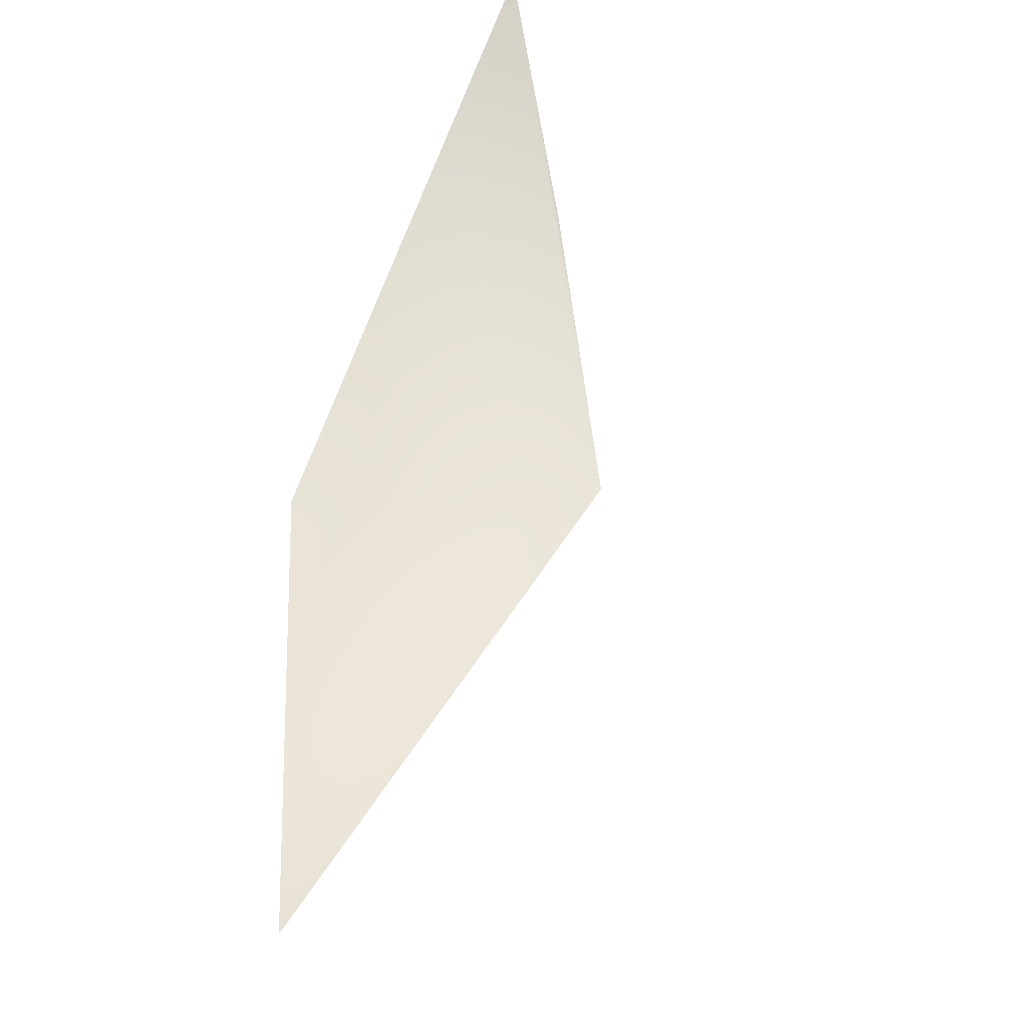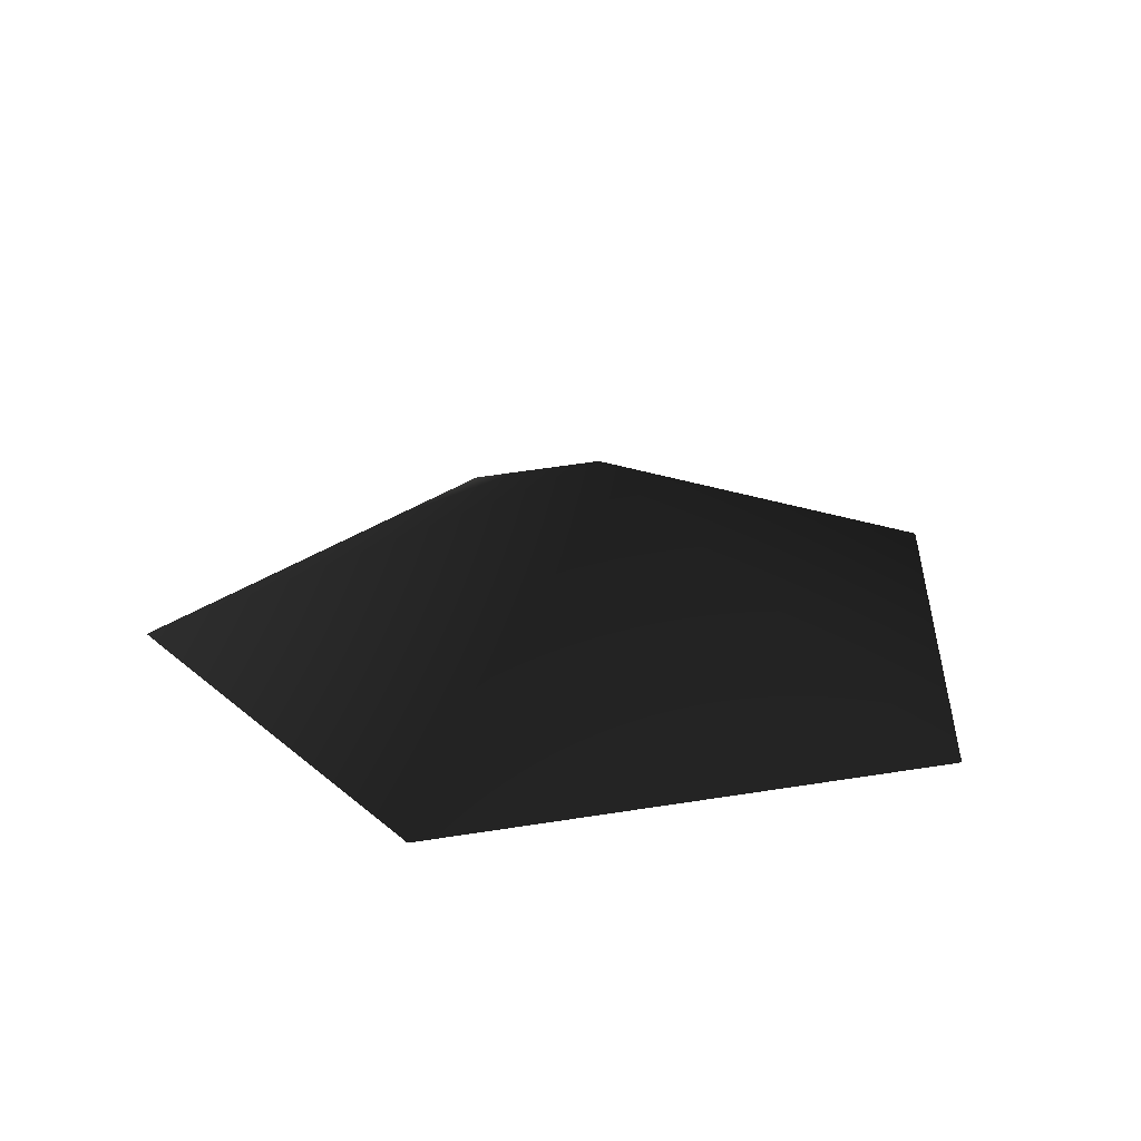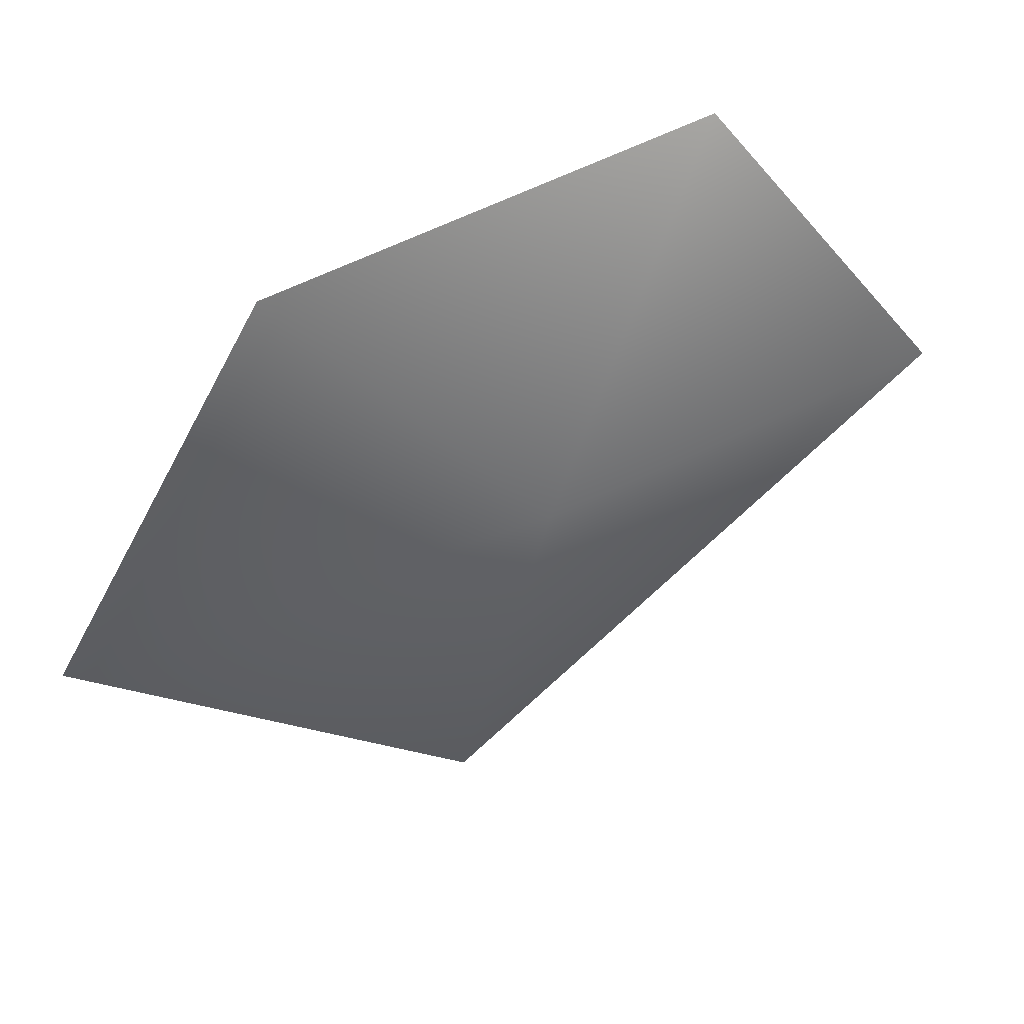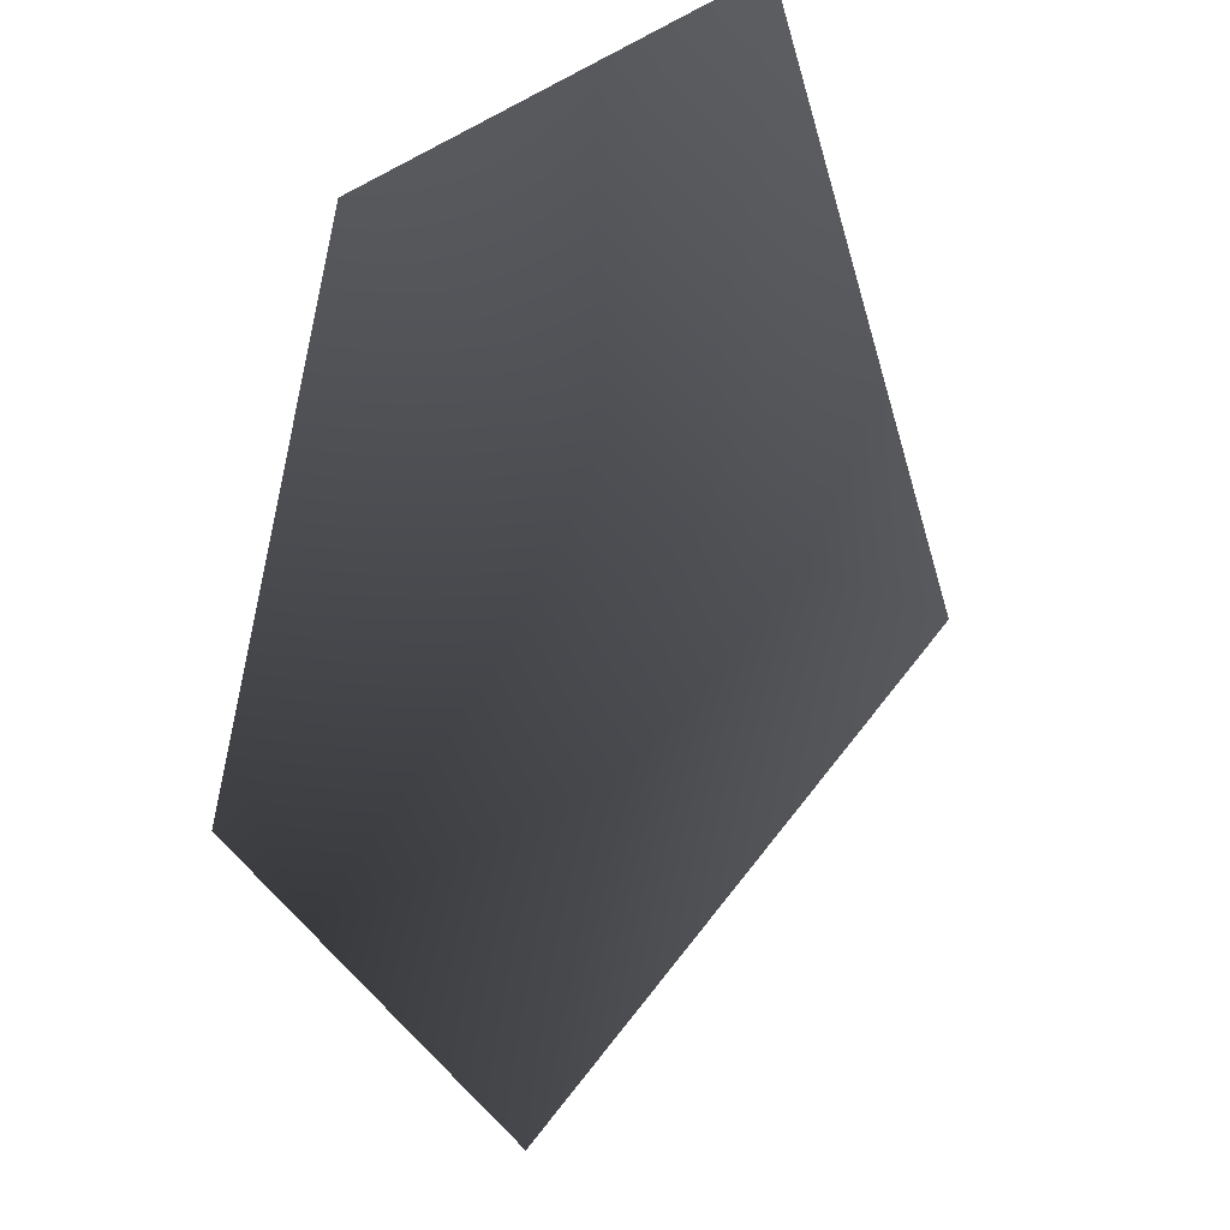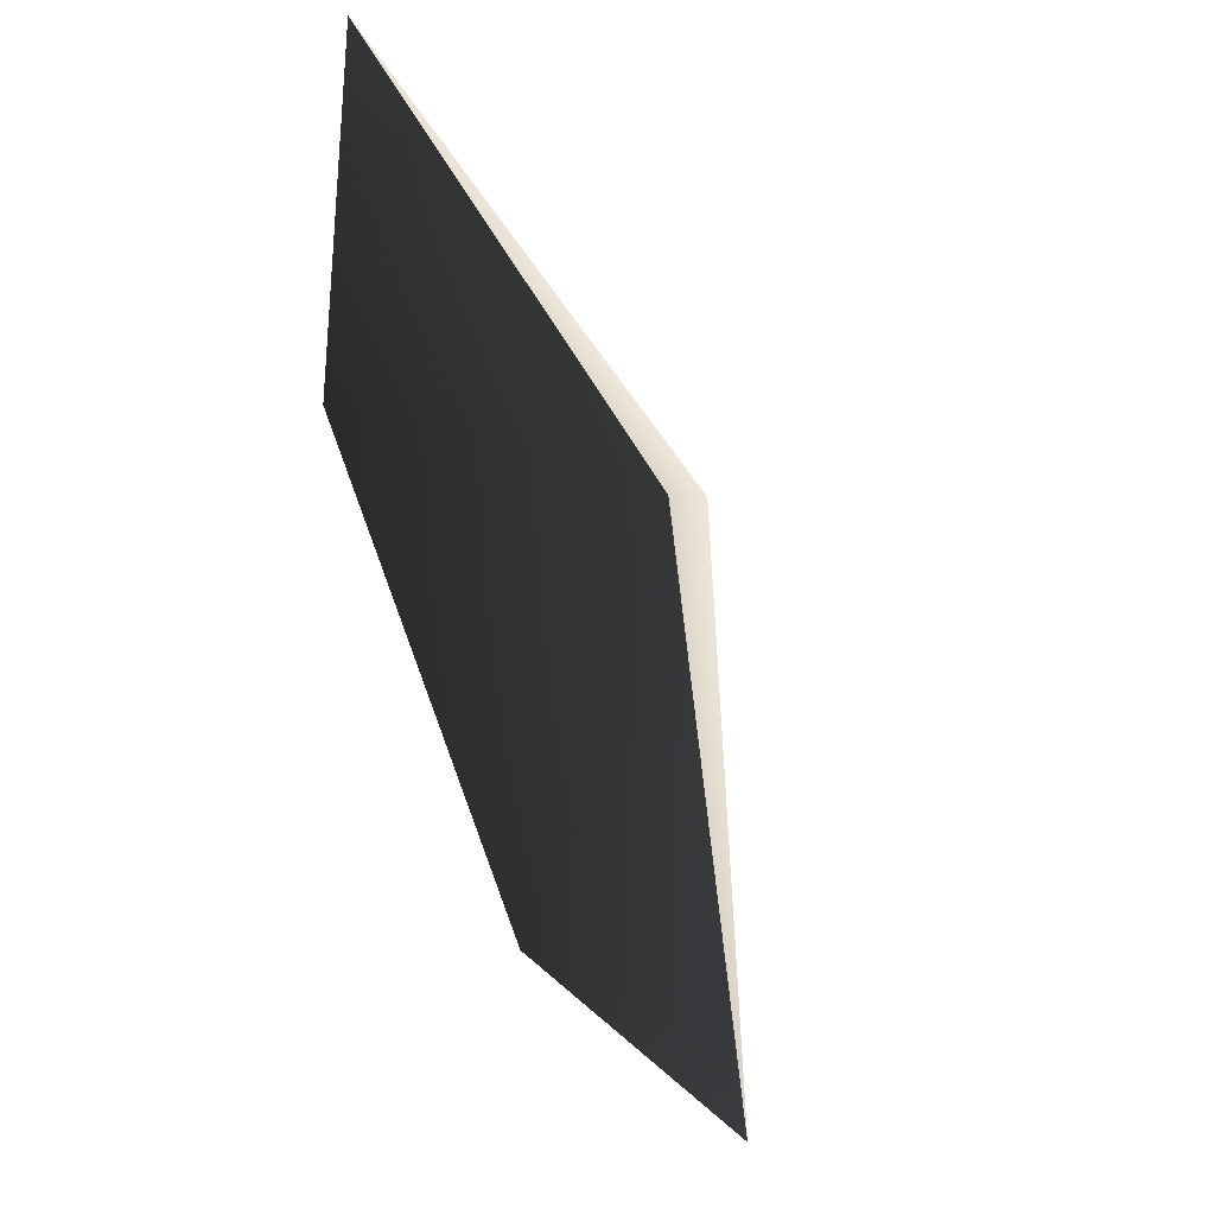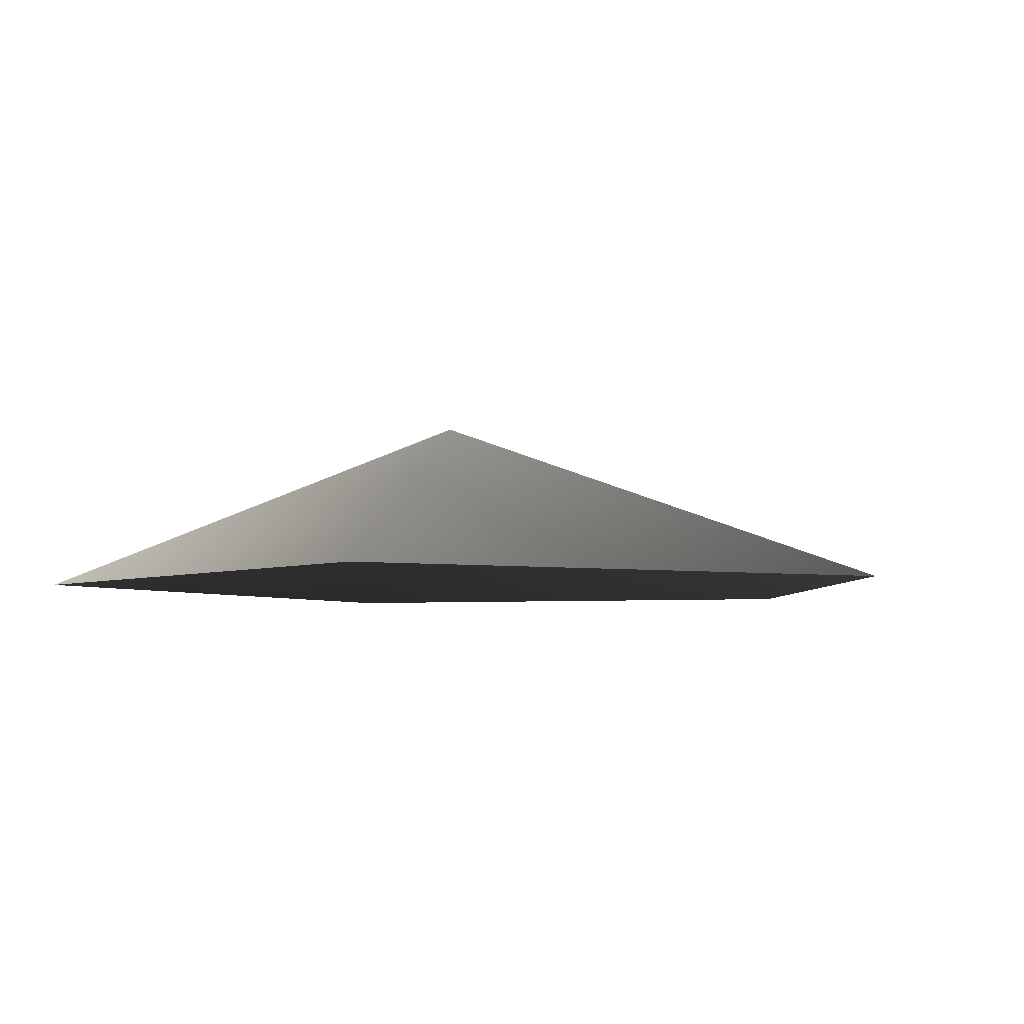
<metadata>
{"format":"obj","ext":"obj","renderer":"f3d","projection":"perspective","resolution":1024,"background":"white","views":[{"elev":60.3,"azim":-72.0,"up":"+Y"},{"elev":23.0,"azim":19.6,"up":"+Z"},{"elev":-52.4,"azim":-154.7,"up":"+Y"},{"elev":-16.8,"azim":-131.8,"up":"+Y"},{"elev":48.4,"azim":-115.1,"up":"+Y"},{"elev":-4.9,"azim":-130.6,"up":"+Z"}]}
</metadata>
<code>
v -1.788 -0.4877 -2.473
v -0.006086 0.3824 -1.752
v 0.00775 -1.788 -2.473
v -1.148 1.788 -2.473
v 1.127 1.788 -2.473
v 1.788 -0.4876 -2.473
g Plant.017_34794_406
f 1 3 2
f 2 4 1
f 4 2 5
f 5 2 6
f 2 3 6

</code>
